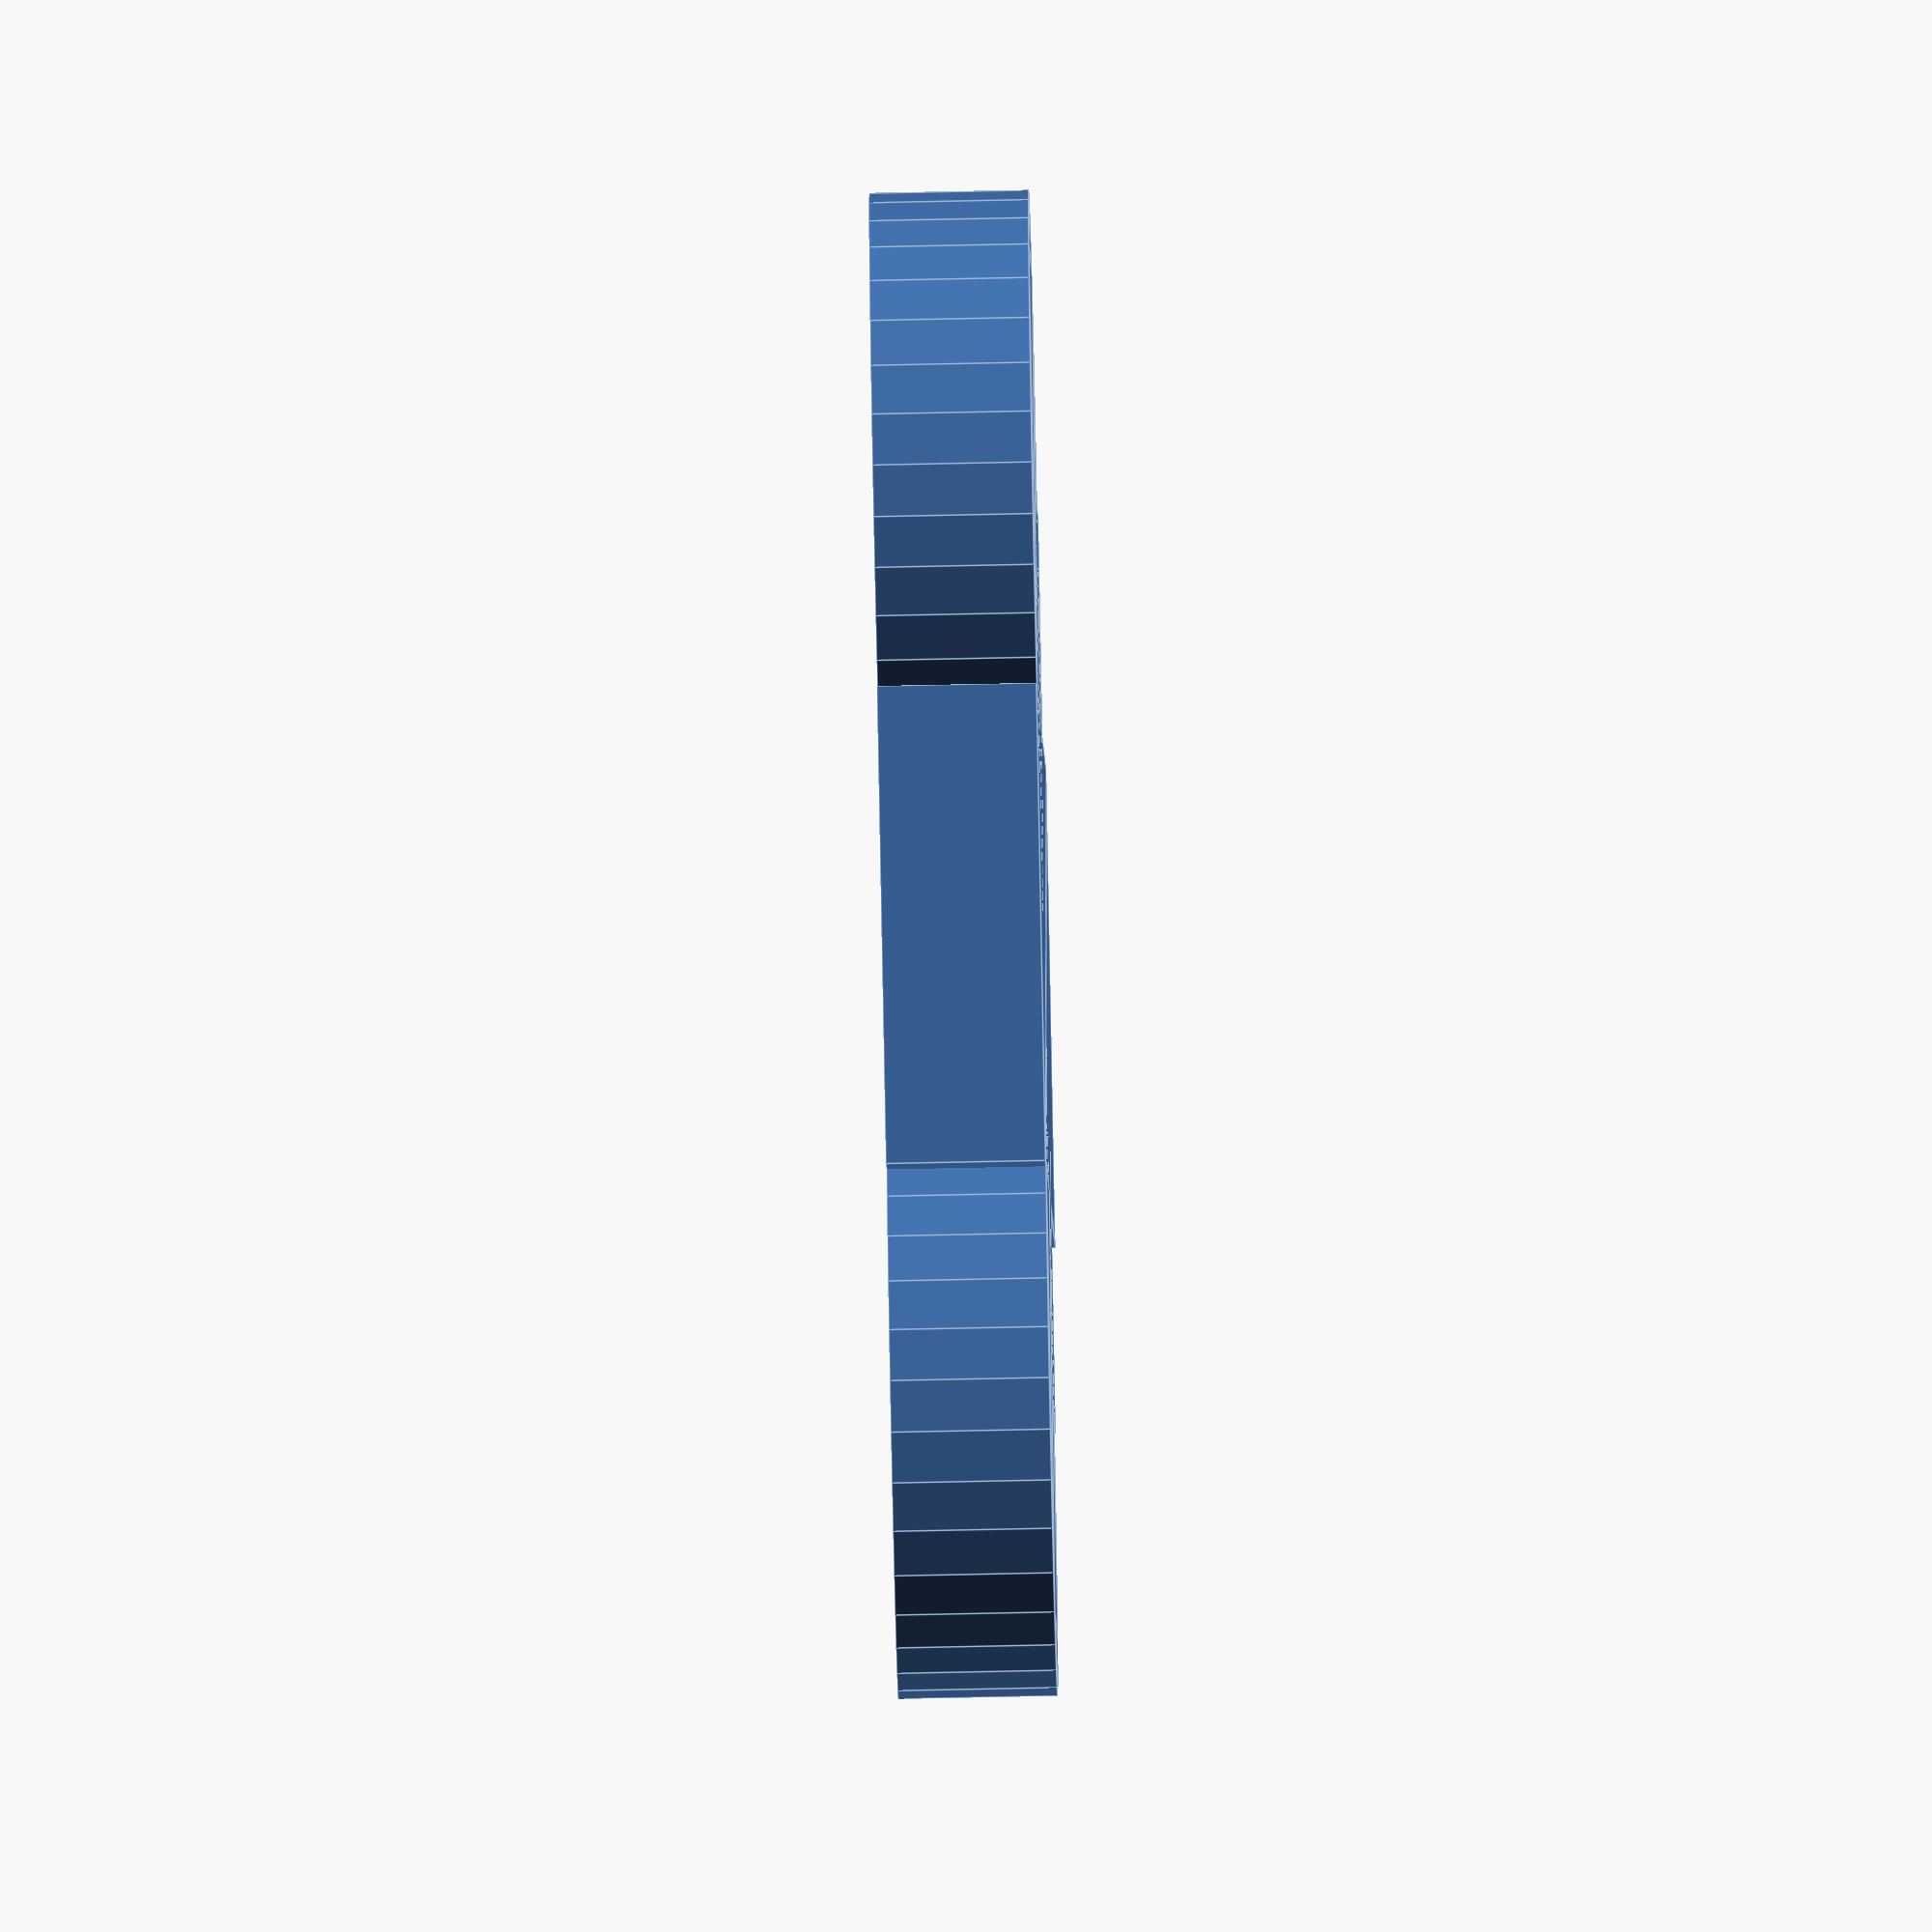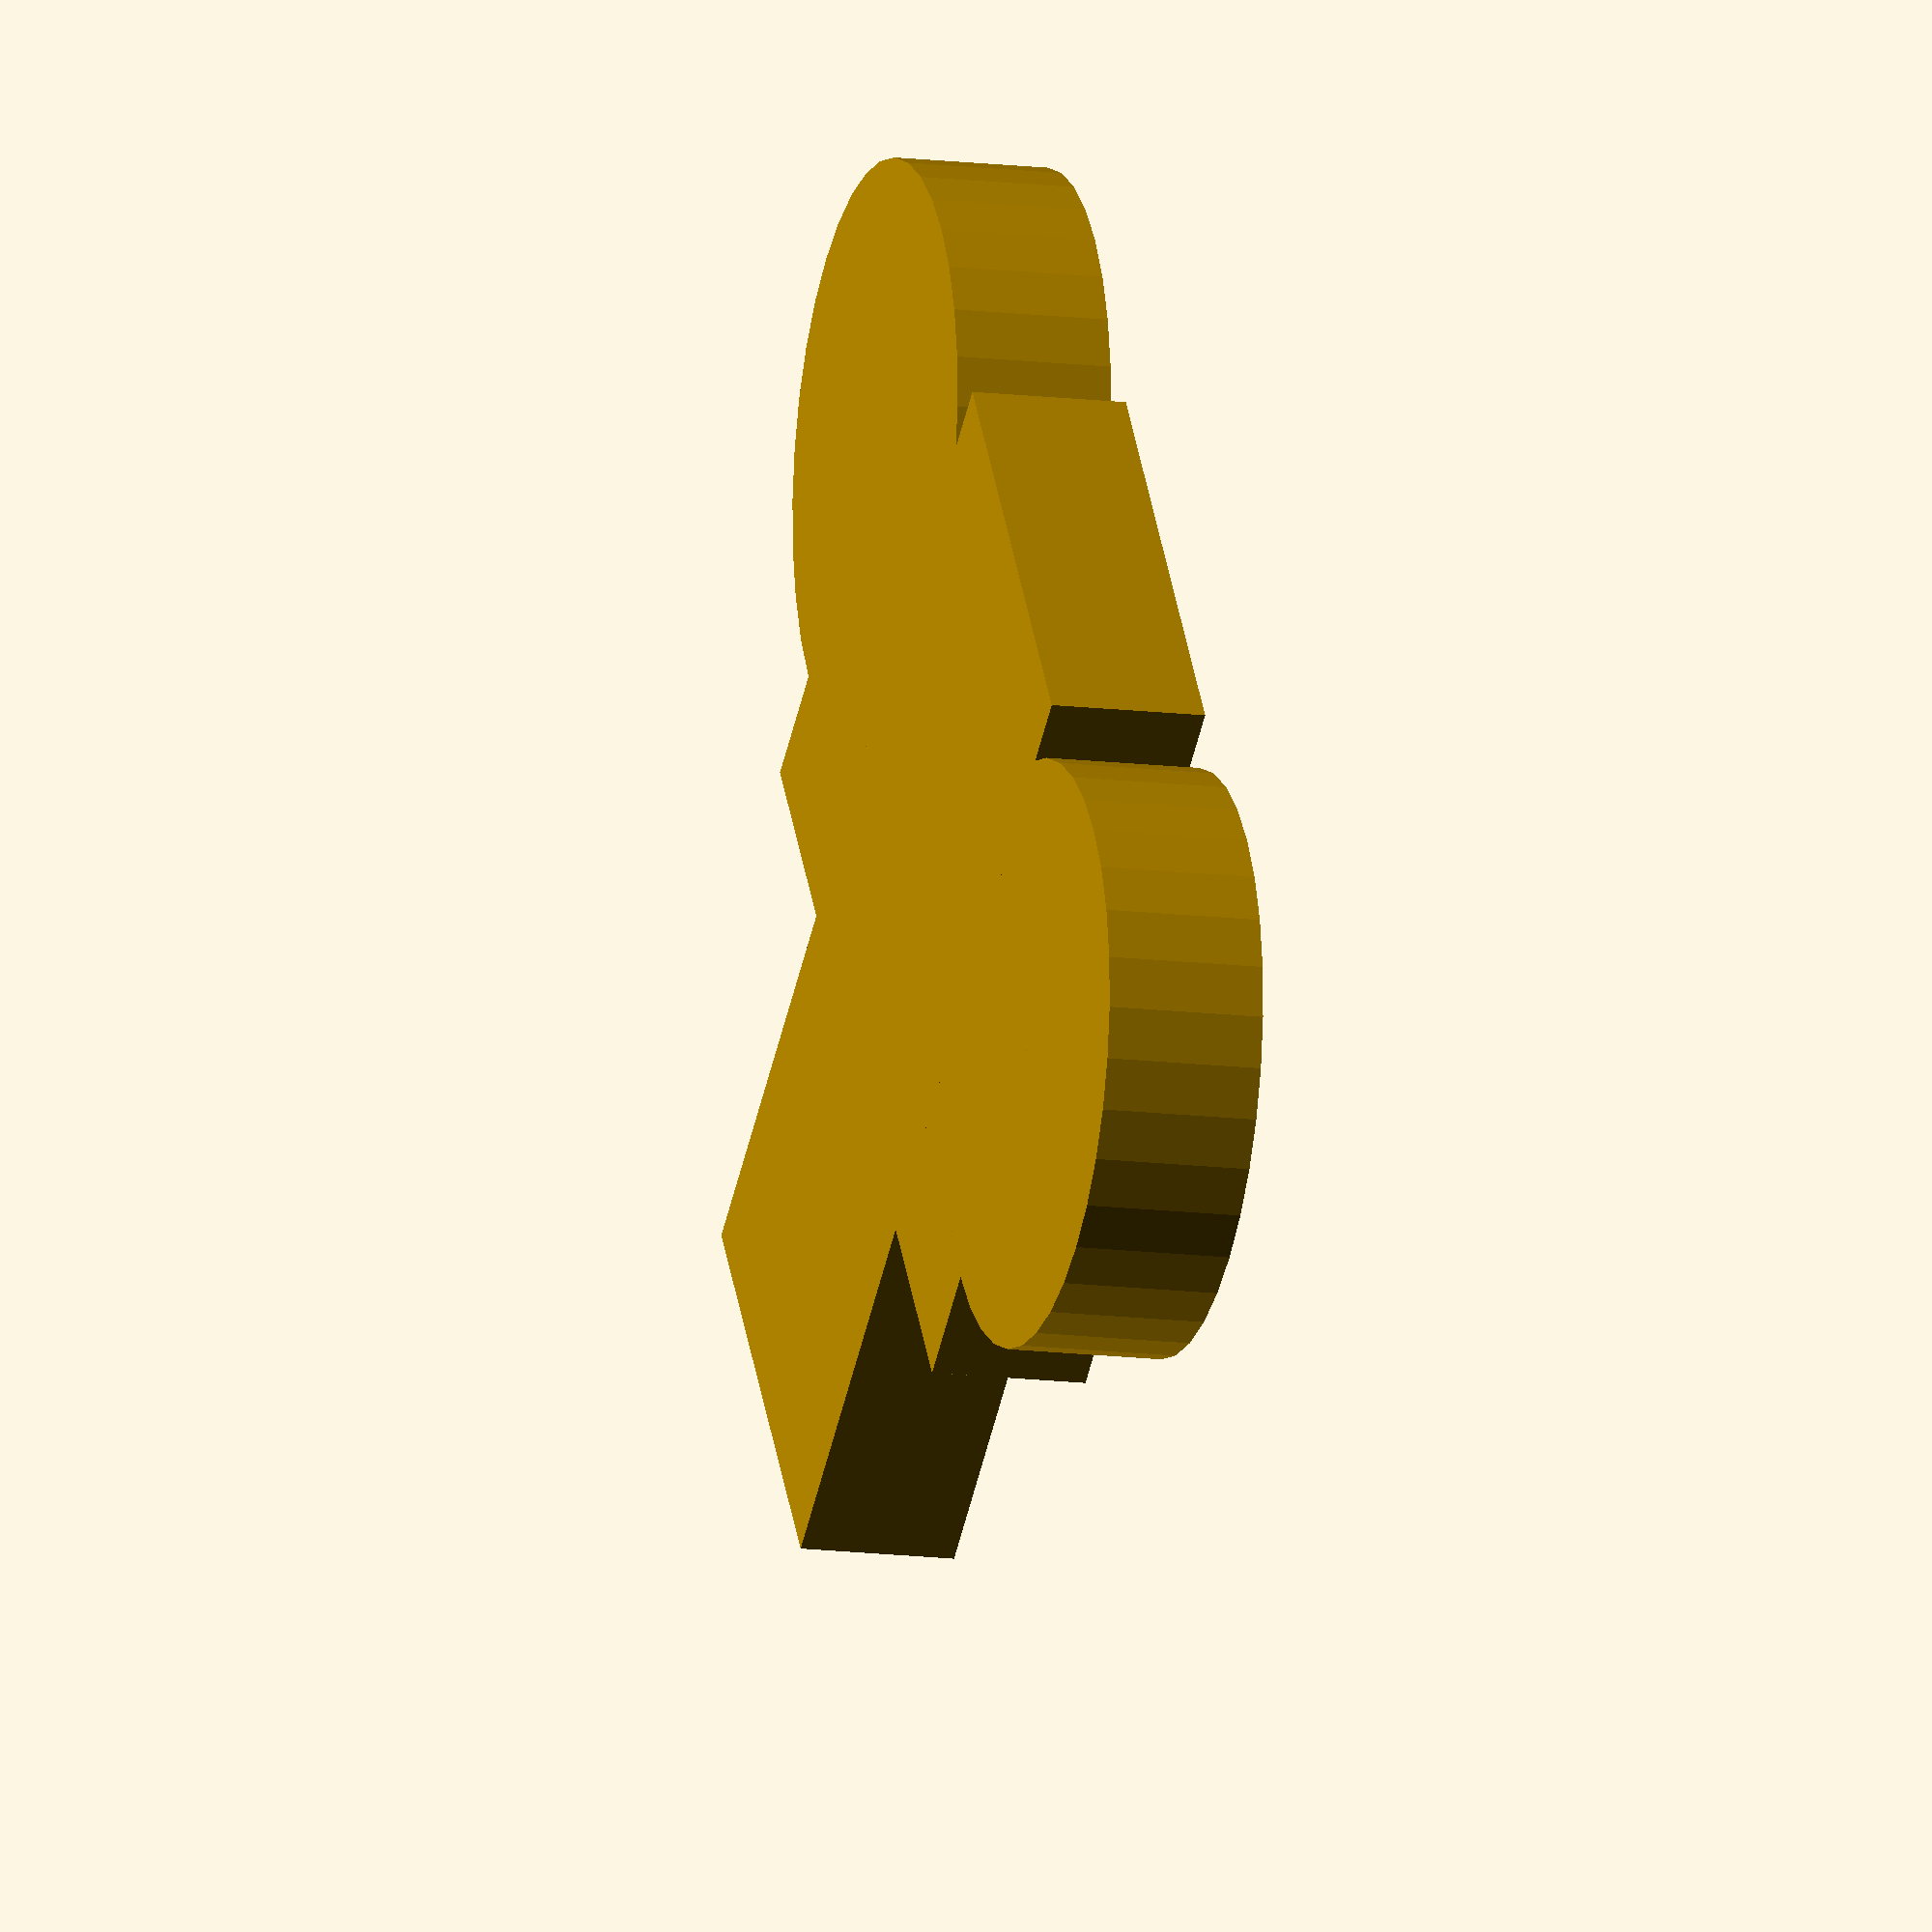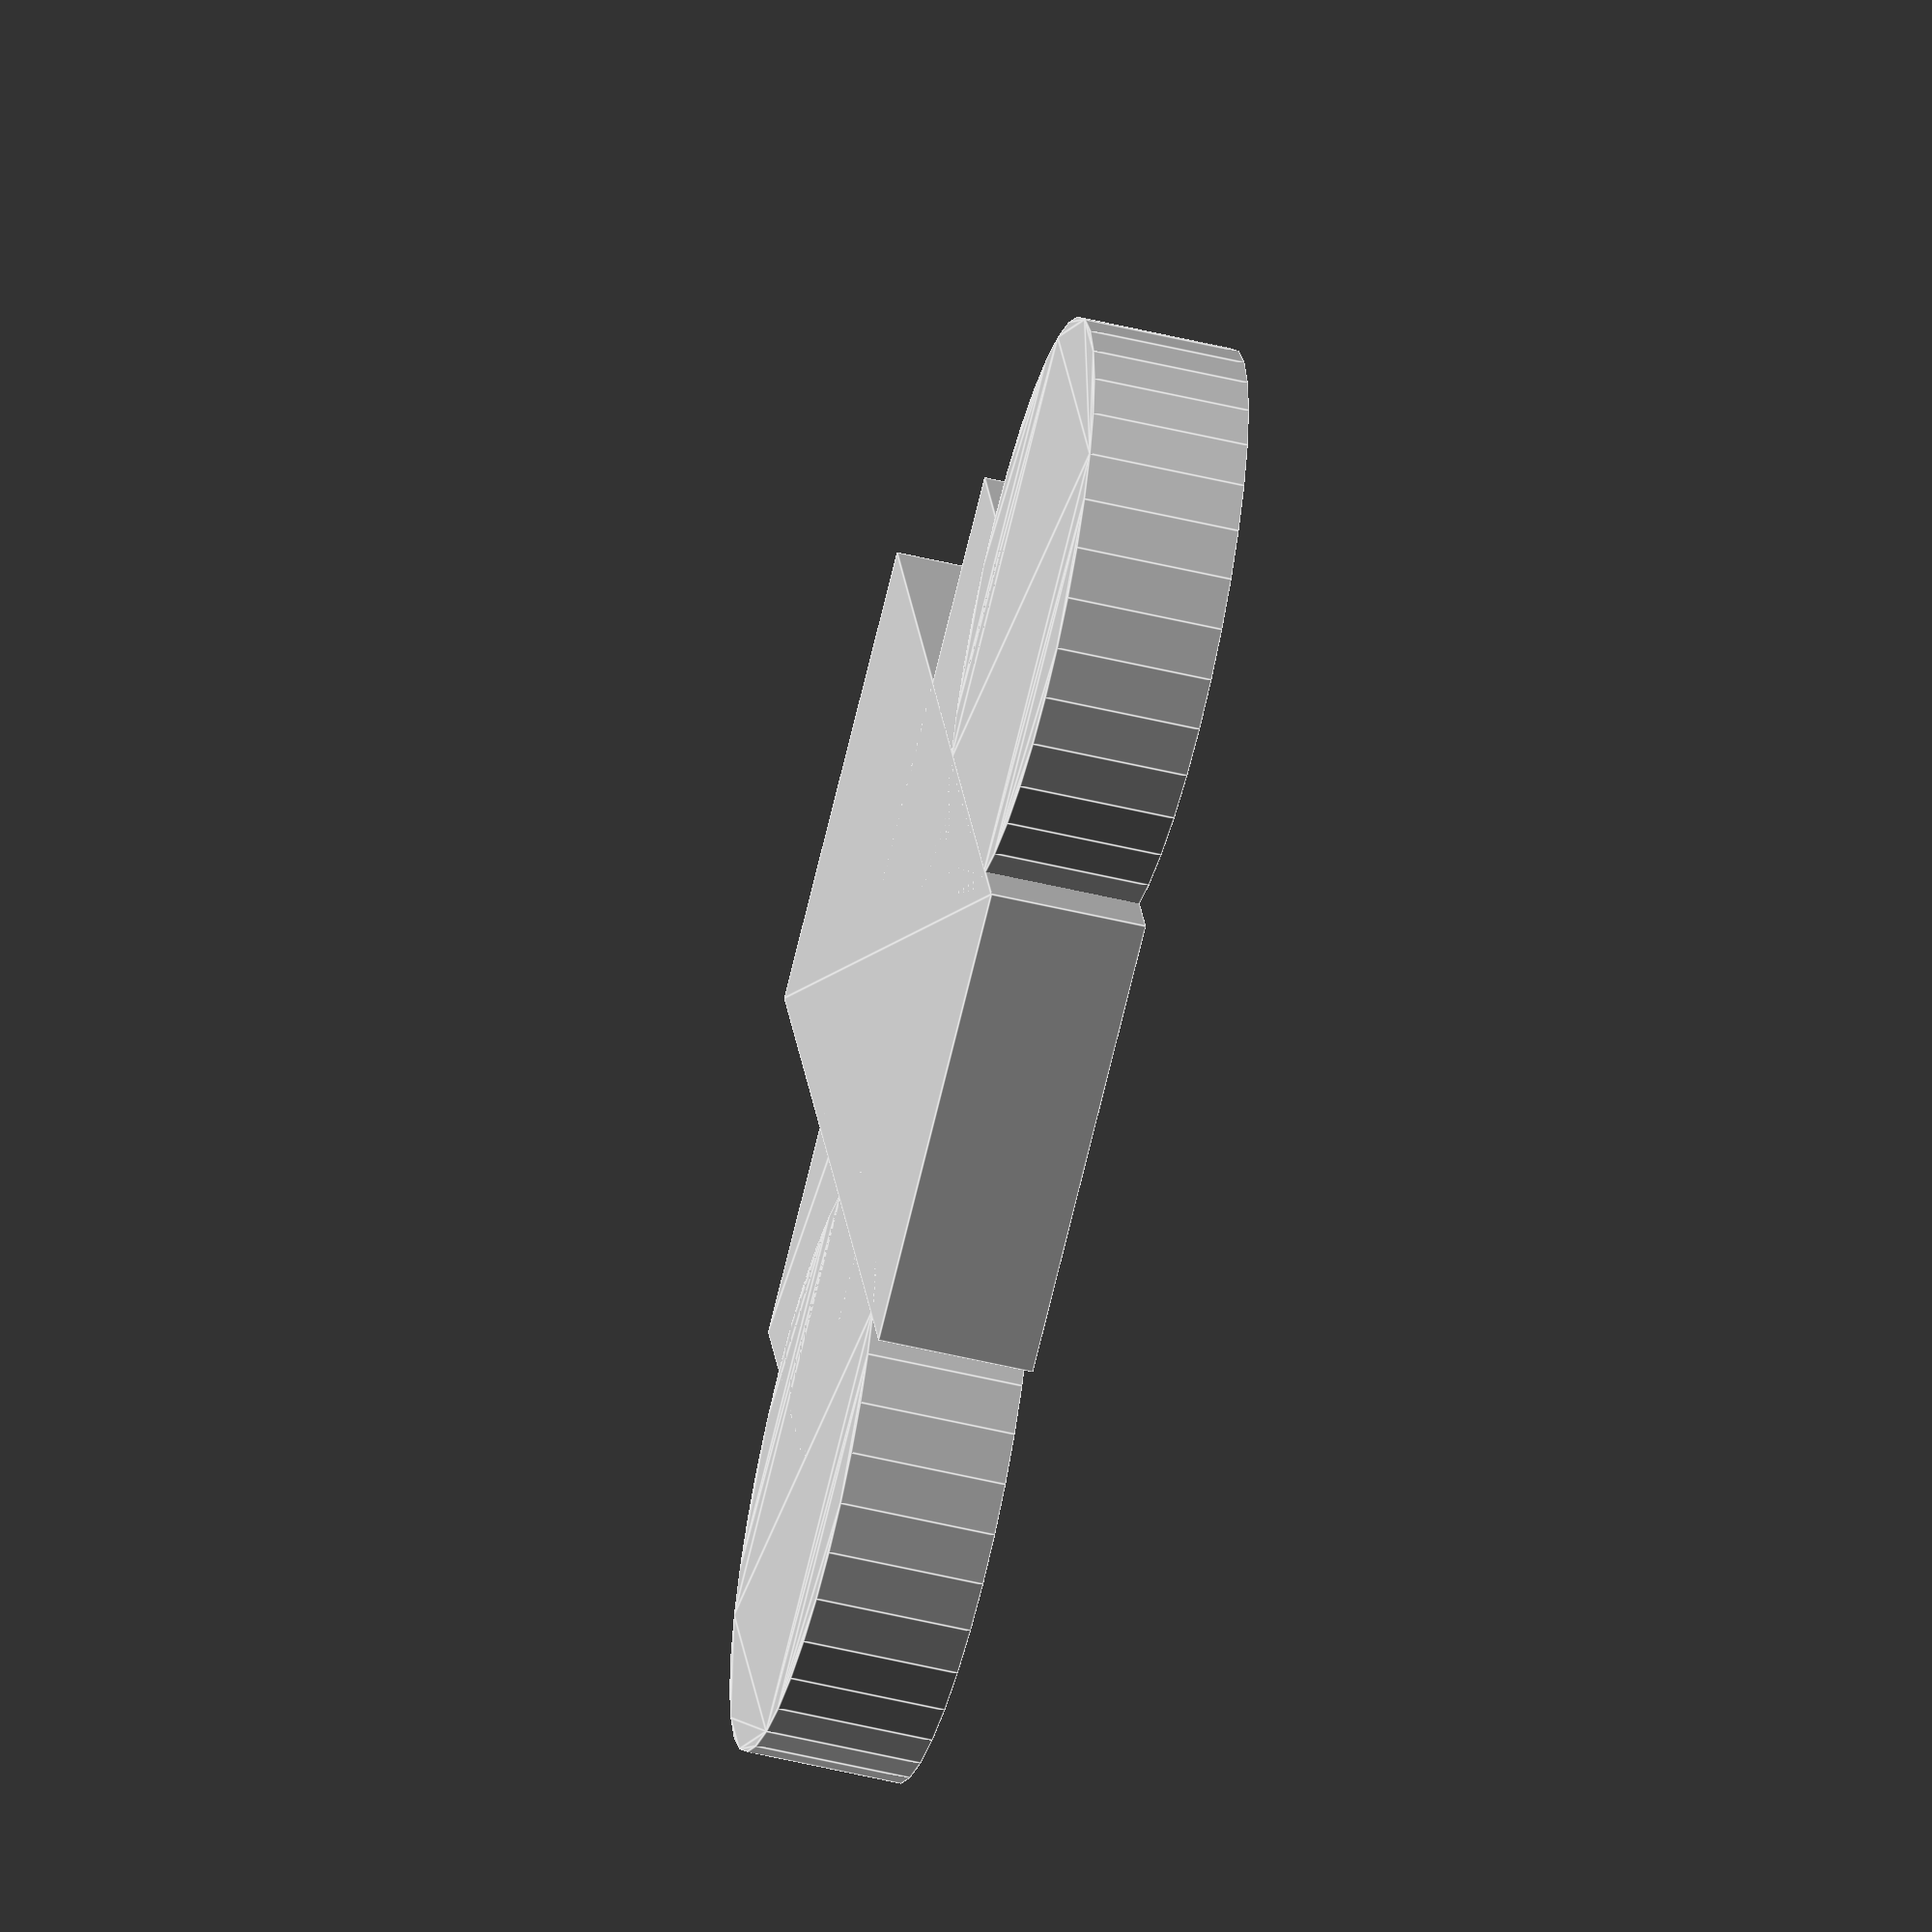
<openscad>
//openscad flat-pack joint library
/*
##module: outside_cuts
Create a set of finger-joint cuts that result in two larger cuts taken at the outside
edge
  ###parameters:
    *length* (real)         length of edge
    *finger* (real)         length of each individual finger
    *material* (real)       thickness of material - sets cut depth
    *center* (boolean)         center the set of fingers with respect to origin
*/

module outside_cuts(length=6, finger=1, material=1, center=false) {
  // overage to ensure that all cuts are completed
  overage = 0.0001;


  //maximum possible divisions for this length
  max_divisions = floor(length/finger);
  //number of usable divisions that fall completely within the edge
  //for this implentation the number of divisions must be odd
  usable_divisions = max_divisions%2==0 ? max_divisions-3 : max_divisions-2;

  // number of "female cuts"
  num_cuts = floor(usable_divisions/2);

  //length of cut at either end
  end_cut_length = (length-usable_divisions*finger)/2;

  padding = end_cut_length + finger;

  //set position relative to origin
  x_translation = center==false ? 0 : -(num_cuts*2+1)*finger/2-end_cut_length;
  y_translation = center==false ? 0 : -material/2;


  translate([x_translation, y_translation]) {

    // make both endcuts here
    for (j = [0, 1]) {
      translate([(length-end_cut_length)*j, -overage/2])
        square([end_cut_length, material+overage]);
        if (type == "curved") {
          //very inelegant solution here
          translate([end_cut_length-finger+(length-2*end_cut_length+finger)*j, -overage/2])
            curved_finger([finger, material+overage]);
        }
    }


    //make all the "normal" finger cuts here
    for (i = [0 : num_cuts-1]) {
      translate([i*finger*2+padding, -overage/2]) //move cuts slightly in y plane
        if (type == "curved") {
          curved_finger([finger, material+overage]);
        } else {
          square([finger, material+overage]);
        }
    }
  }

} //end outside_cuts


/*
##module: inside_cuts
Create a set of finger-joint cuts all of the same size

###parameters:
    *length* (real)         length of edge
    *finger* (real)         length of each individual finger
    *material* (real)       thickness of material - sets cut depth
    *center* (boolean)         center the set of fingers with respect to origin
*/

module inside_cuts(length=6, finger=1, material=1, center=false) {
  // overage to ensure that all cuts are completed
  overage = 0.0001;

  //maximum possible divisions for this length
  max_divisions = floor(length/finger);
  //number of usable divisions that fall completely within the edge
  //for this implementation the number of divisions must be odd
  usable_divisions = max_divisions%2==0 ? max_divisions-3 : max_divisions-2;

  //add padding to align the teeth
  end_cut_length = (length-usable_divisions*finger)/2;
  padding = end_cut_length;

  // number of "female cuts"
  num_cuts = ceil(usable_divisions/2);

  //set position relative to origin
  x_translation = center==false ? padding : -usable_divisions*finger/2;
  y_translation = center==false ? 0 : -material/2;

  translate([x_translation, y_translation]) {
    for (i = [0 : num_cuts-1]) {
      translate([i*finger*2, -overage/2, 0]) //move the cuts slightly in y plane for complete cuts
      if (type == "curved") {
        curved_finger([finger, material+overage]);
      } else {
        square([finger, material+overage]); //add a small amount to ensure complete cuts
      }
    }
  }

} //end inside_cuts



module curved_finger(size, quality=24) {
  //curve quality
  $fn = quality;

  //radius - use the X dimension if the Y dimension is larger
  r = size[0] > size[1] ? size[1] : size[0]/2;
  x_trans = size[0]/2;
  y_trans = -size[1]/2+r/2;

  //generate a quarater of a square differenced with an inscribed circle
  //polarity  [-1, 1]   left or right of origin
  module quarter(polarity=-1) {
    translate([polarity*r/2, 0]) {
      difference() {
        square(r, center = true);
        translate([polarity*r/2, r/2])
          circle(r=r);
      }
    }
  }
  //position the finger so it is set in the same orientation as a square()
  translate([size[0]/2, size[1]/2]) {
    //add quarter square to finger
    union() {
      square(size=size, center=true);
      for (i = [-1, 1]) {
        translate([(x_trans)*i, y_trans])
          quarter(polarity=i);
      }
    }
  }

}


/*
##module: intside_cuts_debug
Create a set of finger-joint cuts all of the same size
  ###parameters:
    *length*      (real)           length of edge
    *finger*      (real)           length of each individual finger
    *material*    (real)           thickness of material - sets cut depth
    *center*      (boolean)        center the set of fingers with respect to origin
    *font*        (string)         name of font
*/


module inside_cuts_debug(length=6, finger=1, material=1, center=false, font="Liberation Sans") {

  x_translation = center==false ? length/2 : 0;
  y_translation = center==false ? material*1.5 : material;

  inside_cuts(length=length, finger=finger, material=material, center=center);

  debugText = finger>=length/3 ? "ERR: finger>1/3 length" : "inside cuts";

  translate([x_translation, y_translation,  0])
  text(text=debugText, size = length*.1, halign = "center", font = font);


} // end inside debug


/*
##module: outside_cuts_debug
Create a set of finger-joint cuts that result in two larger cuts taken at the i
inside edge with debugging text
  ###parameters:
    *length*      (real)           length of edge
    *finger*      (real)           length of each individual finger
    *material*    (real)           thickness of material - sets cut depth
    *center*      (boolean)        center the set of fingers with respect to origin
    *font*        (string)         name of font
*/

module outside_cuts_debug(length=6, finger=1, material=1, center=false, font="Liberation Sans") {

  x_translation = center==false ? length/2 : 0;
  y_translation = center==false ? material*1.5 : material;

  outside_cuts(length=length, finger=finger, material=material, center=center);

  debugText = finger>=length/3 ? "ERR: finger>1/3 length" : "outside cuts";

  translate([x_translation, y_translation,  0])
  text(text=debugText, size = length*.1, halign = "center", font = font);


} // end outside debug


module t_slot(diameter=false, length, material, help=false, tolerance=0.25,
              node=0) {
  //vector containing parameters for metric nut and bolt sizes
  metric_fastener = [
  ["name", "thread diameter", "hex head thickess", "hex head & nut size",
  "socket head diameter", "socket head thickness", "socket tool size",
  "nut thickness,", "pitch", "washer thickness", "washer diameter",
  "button thickness", "hex head and nut diameter"] ,
  // M0 - field descriptors place holder in array
  ["M1 - UNDEFINED"], // M1
  ["M2 Bolt, Nut & Washer", 2, 2, 4, 3.5, 2, 1.5, 1.6, 0.4, 0.3, 5.5, .90, 4.62], // M2
  ["M3 Bolt, Nut & Washer", 3, 2, 5.5, 5.5, 3, 2.5, 2.4, 0.5, 0.5, 7, 1.04, 6.35], // M3
  ["M4 Bolt, Nut & Washer", 4, 2.8, 7, 7, 4, 3, 3.2, 0.7, 0.8, 9, 1.3, 8.08], // M4
  ["M5 Bolt, Nut & Washer", 5, 3.5, 8, 8.5, 5, 4, 4, 0.8, 0.9, 10, 2.75, 9.24],
  ["M6 Bolt, Nut & Washer", 6, 4, 10, 10, 6, 5, 5, 1, 1.6, 12, 2.08, 11.55],
  ["M7 - UNDEFINED"],
  ["M8 Bolt, Nut & Washer", 8, 5.5, 13, 13, 8, 6, 6.5, 1.25, 2, 17, 2.6, 15.01],
  ["M9 - UNDEFINED"],
  ["M10 Bolt, Nut & Washer", 10, 7, 17, 16, 10, 8, 8, 1.5, 2, 21, 19.63]
];

  nut_flats = diameter != false ? metric_fastener[diameter][3] + tolerance : 1;
  nut_thickness = diameter != false ? metric_fastener[diameter][7] + tolerance : 1;


  //display help if needed
  if (help == true) {
    list_types(metric_fastener, diameter);
  }

  //create the t slot
  union() {
    translate([length-material-nut_thickness*1.5, 0, 0])
      //square([nut_thickness, nut_flats], center = true);
      nut();
    translate([0, -diameter/2, 0])
      square([length-material, diameter]);



  }

  // draw a silouette fo a nut (across the flats) with nodes to prevent cracking
  // in polycarbonate
  module nut() {
    $fn = 36;
    union() {
      square([nut_thickness, nut_flats], center = true);
      if (node > 0) {
        for (i = [-1, 1]) {
          translate([-nut_thickness/2, nut_flats/2*i])
            circle(r=nut_thickness*node);
        }
      }
    }
  }

  module list_types(array, item = false) {
    // list available fastener types stored and index values for programming refference
    descriptor = array[0];
    // only display all of the information if no item is passed
    if (!item) {
      echo("**displays contents of descriptor array**");
      echo("array_index[X] - X = value to be called for that fastener type.");
      echo("     [Y] description: Z - Y = sub array index, Z = value stored");
    }

    //range = !item ? [1:len(array-1)] :

    low = !item ? 1 : item;

    high = !item ? len(array)-1 : item;

    //for (i = [1:len(array)-1]) {
    for (i = [low:high]) {
      for (j = [ 0:len(array[i])-1 ] ) {
	if (j == 0) {
	  echo(str(descriptor[j], ": ", array[i][j]));
	  echo(str("array_index[", i,"]"));
	} else { // end if
	  echo(str("     [", j, "] ", descriptor[j], ": ", array[i][j]));
	} // end else
      } // end for j
      echo("===============================");

    } // end for i
  } // end list types

} // end t_slot

t_slot(help=true, diameter=3, length=10, material=3, node=0.7);
//!curved_finger(size=[5, 2]);

</openscad>
<views>
elev=249.2 azim=64.7 roll=88.8 proj=o view=edges
elev=13.2 azim=143.6 roll=73.8 proj=o view=wireframe
elev=53.0 azim=289.7 roll=255.5 proj=o view=edges
</views>
